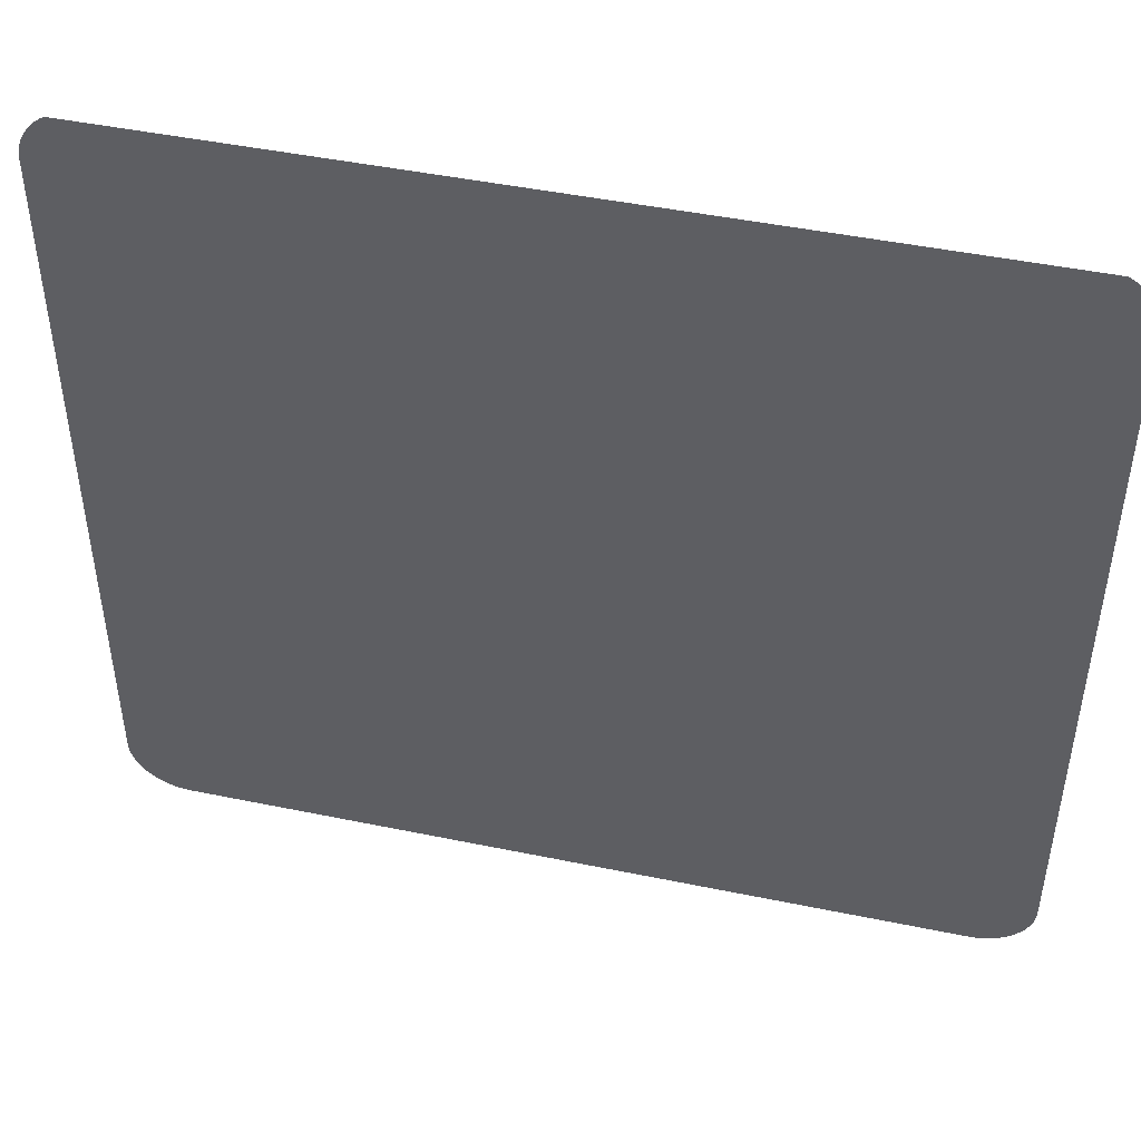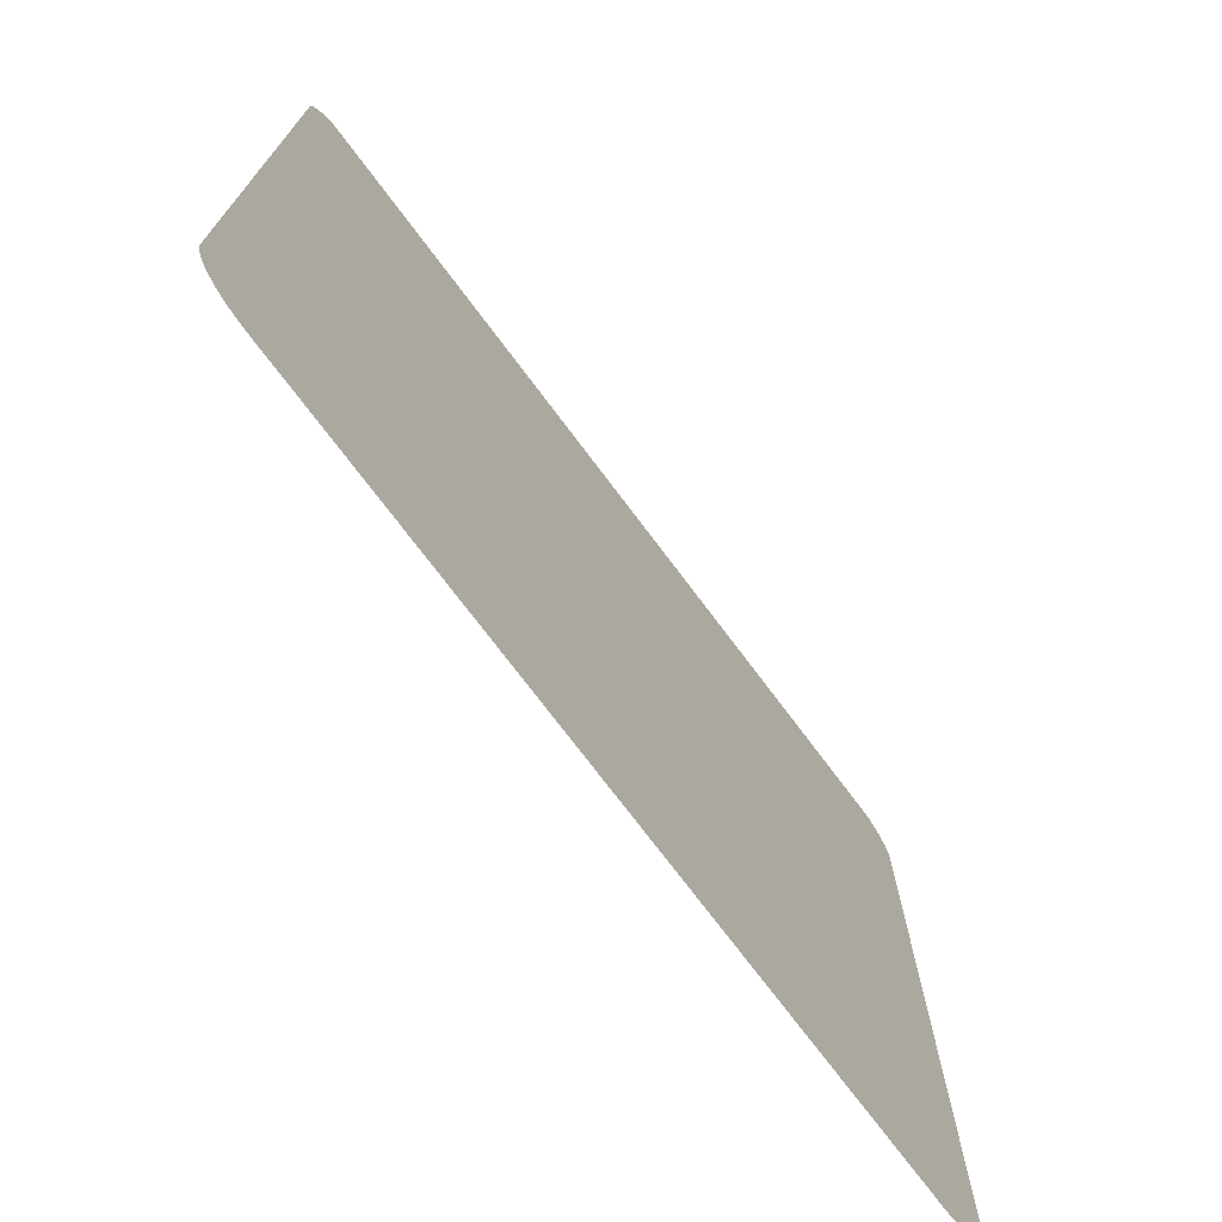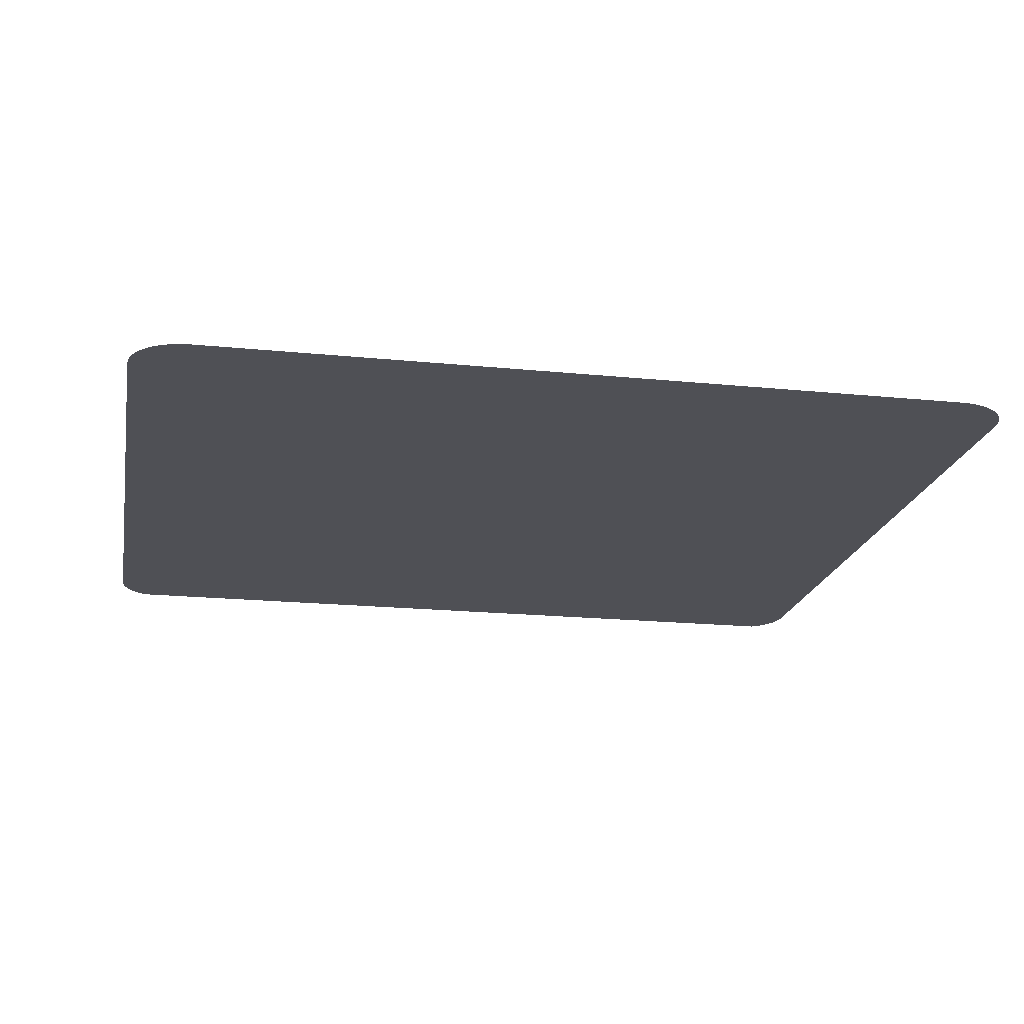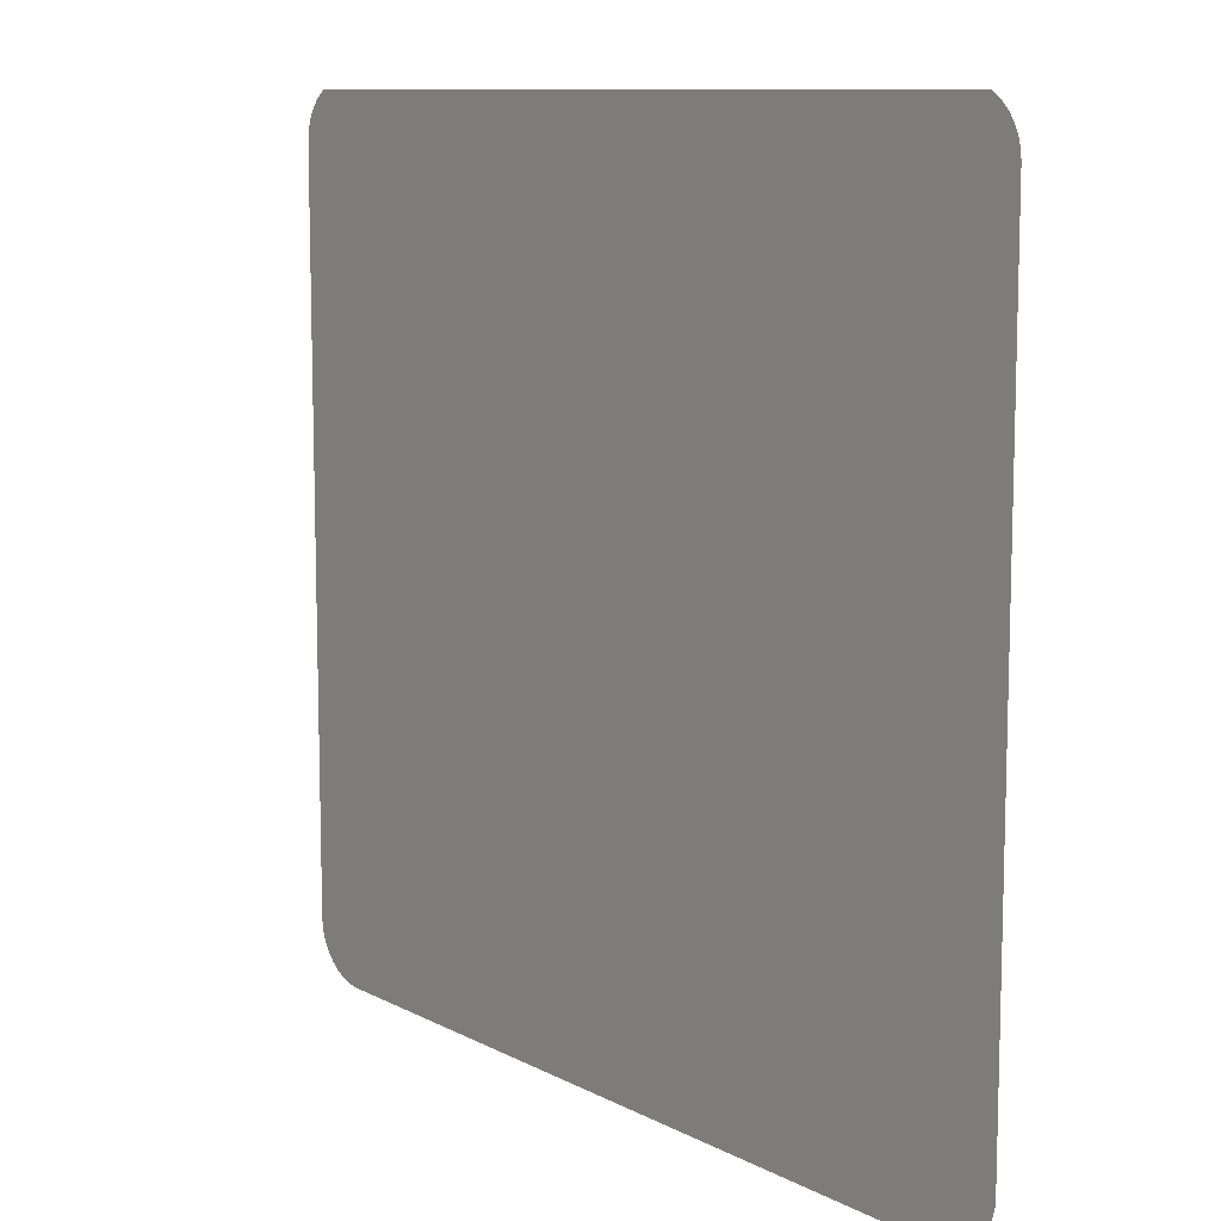
<metadata>
{"format":"obj","ext":"obj","renderer":"f3d","projection":"perspective","resolution":1024,"background":"white","views":[{"elev":46.8,"azim":13.2,"up":"+Z"},{"elev":-73.2,"azim":-53.2,"up":"+Z"},{"elev":-19.4,"azim":169.3,"up":"+Y"},{"elev":10.2,"azim":52.4,"up":"+Z"}]}
</metadata>
<code>
o #ID345
v -0.03702 0.006883 -0.02134
v -0.006592 0.006883 -0.02136
v -0.03671 0.006883 -0.02136
v -0.006289 0.006883 -0.02134
v -0.03731 0.006883 -0.02128
v -0.005992 0.006883 -0.02128
v -0.0376 0.006883 -0.02119
v -0.005705 0.006883 -0.02119
v -0.03787 0.006883 -0.02107
v -0.005433 0.006883 -0.02107
v -0.03812 0.006883 -0.02091
v -0.005181 0.006883 -0.02091
v -0.03835 0.006883 -0.02072
v -0.004953 0.006883 -0.02072
v -0.03855 0.006883 -0.02051
v -0.004753 0.006883 -0.02051
v -0.03872 0.006883 -0.02027
v -0.004585 0.006883 -0.02027
v -0.03885 0.006883 -0.02002
v -0.004451 0.006883 -0.02002
v -0.03895 0.006883 -0.01975
v -0.004354 0.006883 -0.01975
v -0.03901 0.006883 -0.01947
v -0.004294 0.006883 -0.01947
v -0.03903 0.006883 -0.01919
v -0.004275 0.006883 -0.01919
v -0.03903 0.006883 0.008929
v -0.004275 0.006883 0.008929
v -0.03901 0.006883 0.009211
v -0.004294 0.006883 0.009211
v -0.03895 0.006883 0.009489
v -0.004354 0.006883 0.009489
v -0.03885 0.006883 0.009757
v -0.004451 0.006883 0.009757
v -0.03872 0.006883 0.01001
v -0.004585 0.006883 0.01001
v -0.03855 0.006883 0.01025
v -0.004753 0.006883 0.01025
v -0.03835 0.006883 0.01046
v -0.004953 0.006883 0.01046
v -0.03812 0.006883 0.01064
v -0.005181 0.006883 0.01064
v -0.03796 0.006883 0.01074
v -0.005433 0.006883 0.0108
f 1 2 3
f 3 2 1
f 2 1 4
f 4 1 2
f 4 1 5
f 5 1 4
f 4 5 6
f 6 5 4
f 6 5 7
f 7 5 6
f 6 7 8
f 8 7 6
f 8 7 9
f 9 7 8
f 8 9 10
f 10 9 8
f 10 9 11
f 11 9 10
f 10 11 12
f 12 11 10
f 12 11 13
f 13 11 12
f 12 13 14
f 14 13 12
f 14 13 15
f 15 13 14
f 14 15 16
f 16 15 14
f 16 15 17
f 17 15 16
f 16 17 18
f 18 17 16
f 18 17 19
f 19 17 18
f 18 19 20
f 20 19 18
f 20 19 21
f 21 19 20
f 20 21 22
f 22 21 20
f 22 21 23
f 23 21 22
f 22 23 24
f 24 23 22
f 24 23 25
f 25 23 24
f 24 25 26
f 26 25 24
f 26 25 27
f 27 25 26
f 26 27 28
f 28 27 26
f 28 27 29
f 29 27 28
f 28 29 30
f 30 29 28
f 30 29 31
f 31 29 30
f 30 31 32
f 32 31 30
f 32 31 33
f 33 31 32
f 32 33 34
f 34 33 32
f 34 33 35
f 35 33 34
f 34 35 36
f 36 35 34
f 36 35 37
f 37 35 36
f 36 37 38
f 38 37 36
f 38 37 39
f 39 37 38
f 38 39 40
f 40 39 38
f 40 39 41
f 41 39 40
f 40 41 42
f 42 41 40
f 42 41 43
f 43 41 42
f 42 43 44
f 44 43 42

</code>
